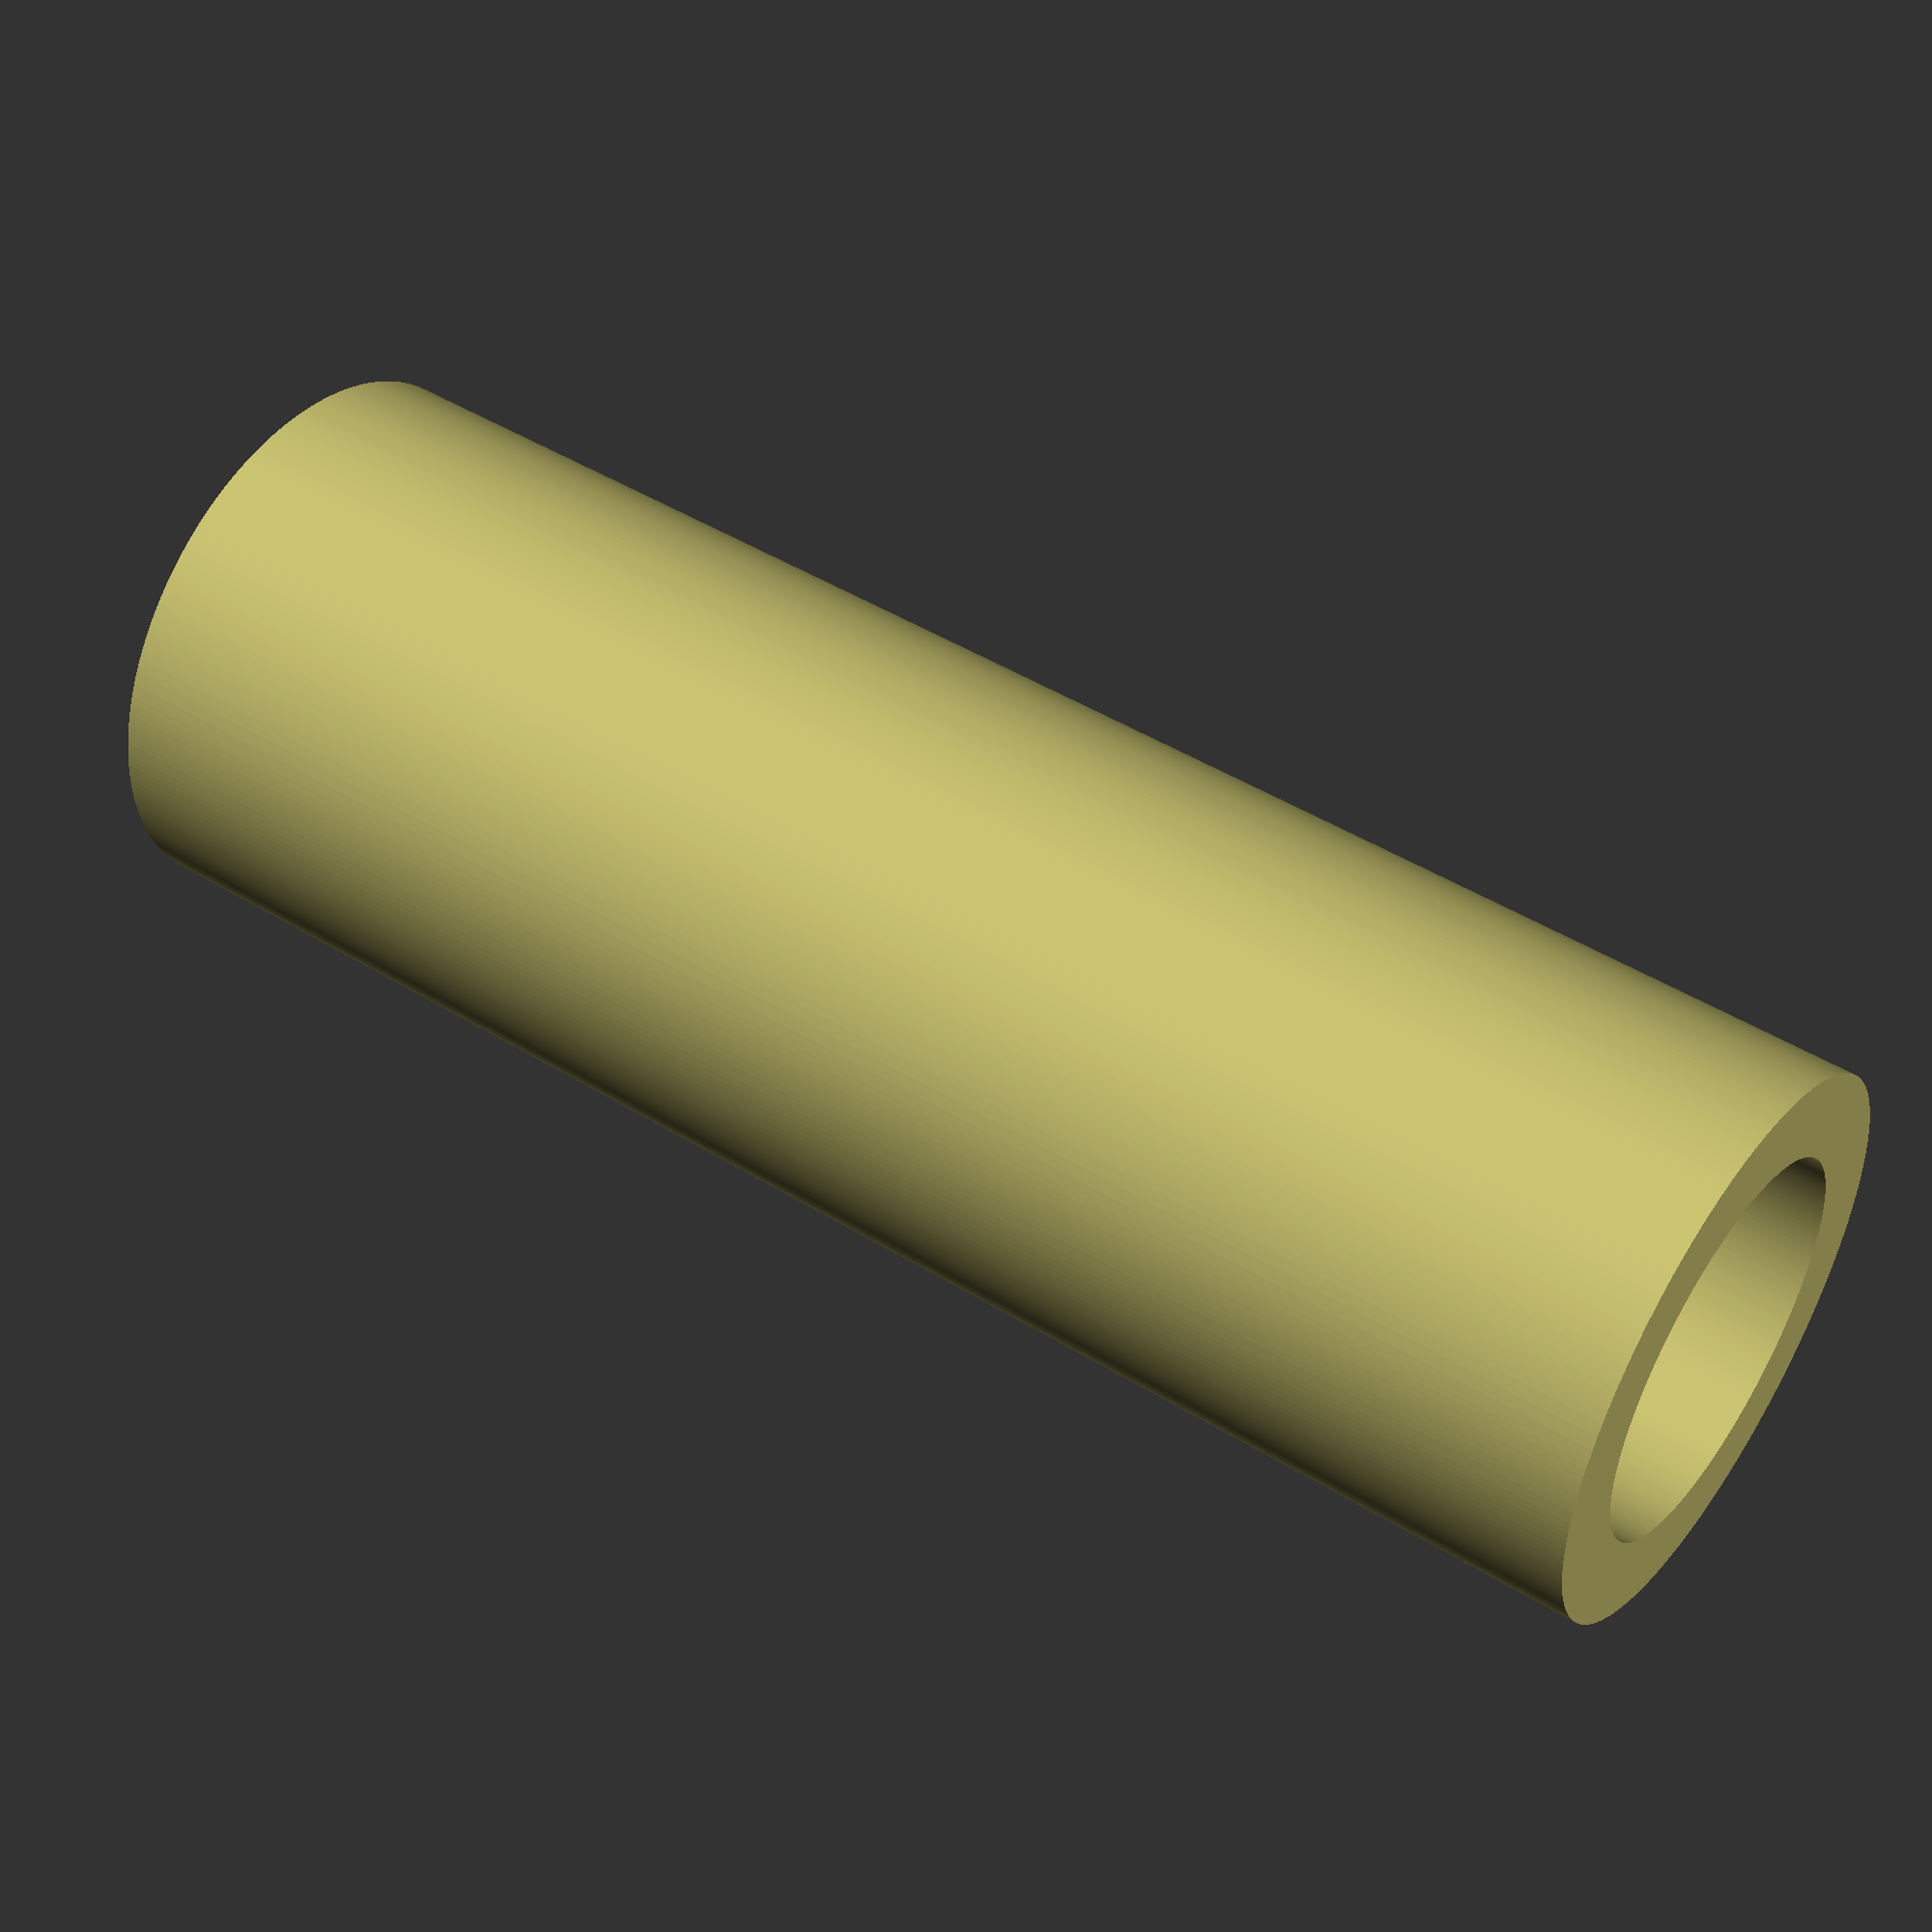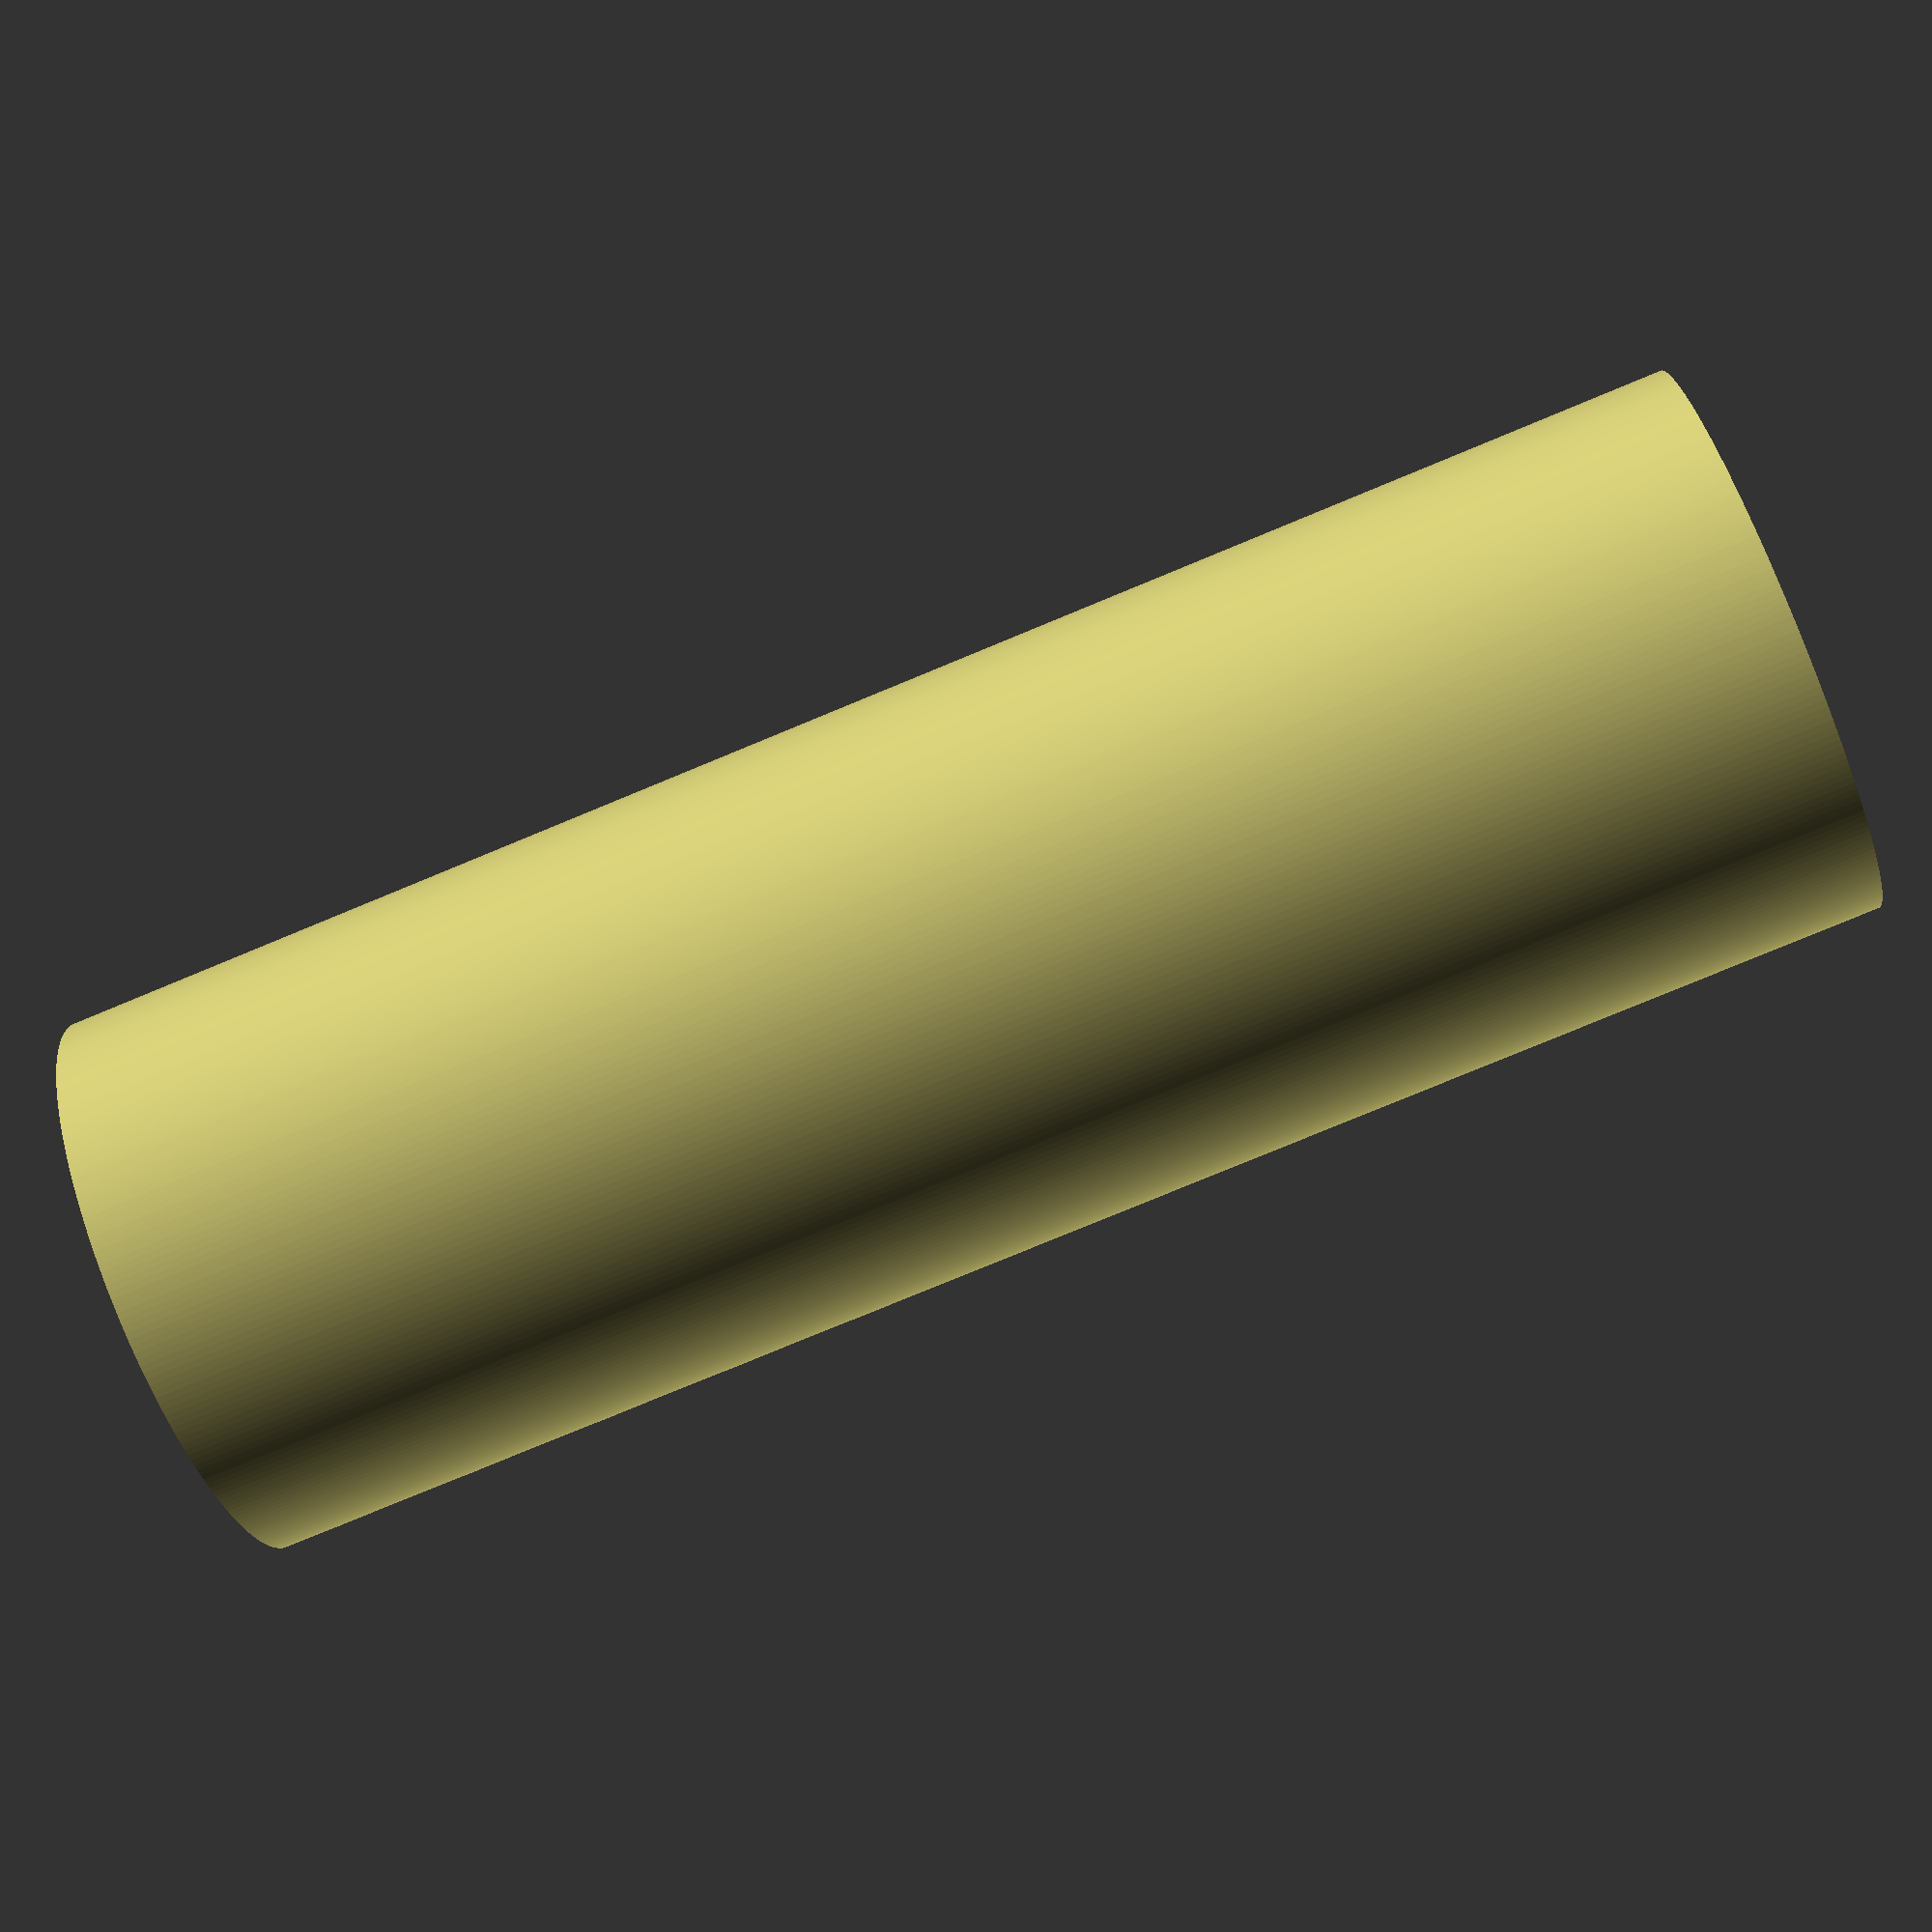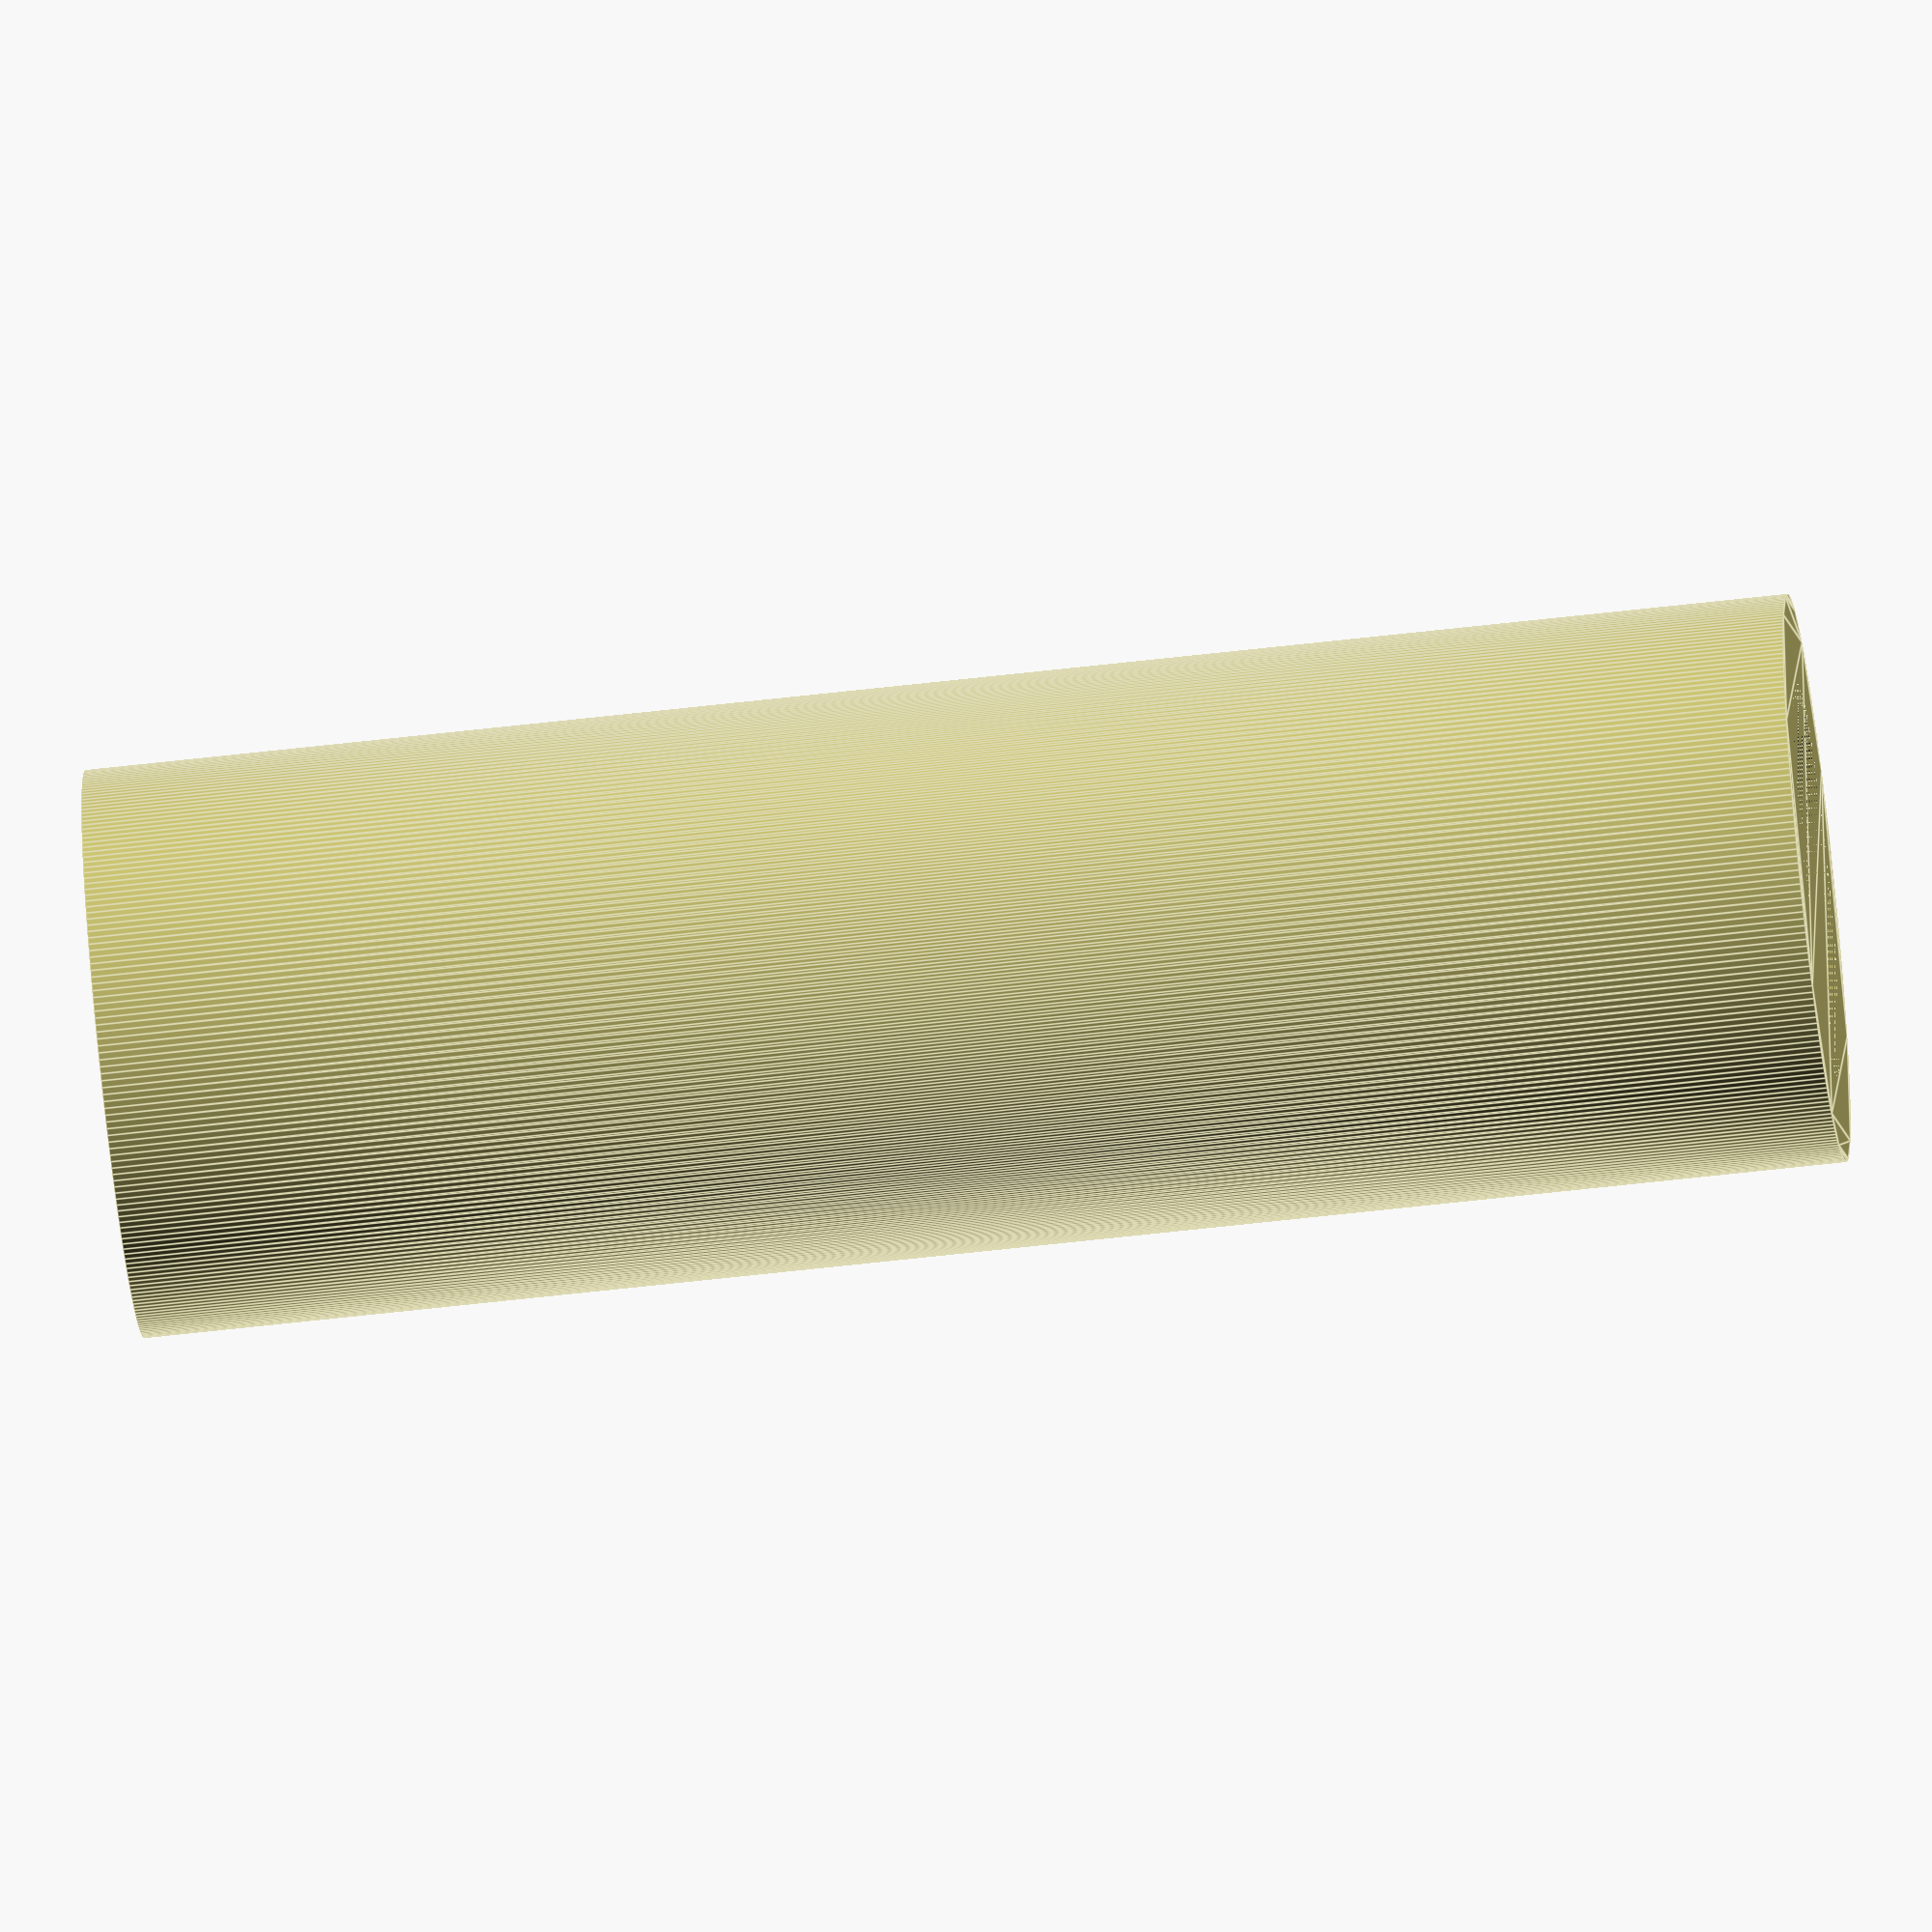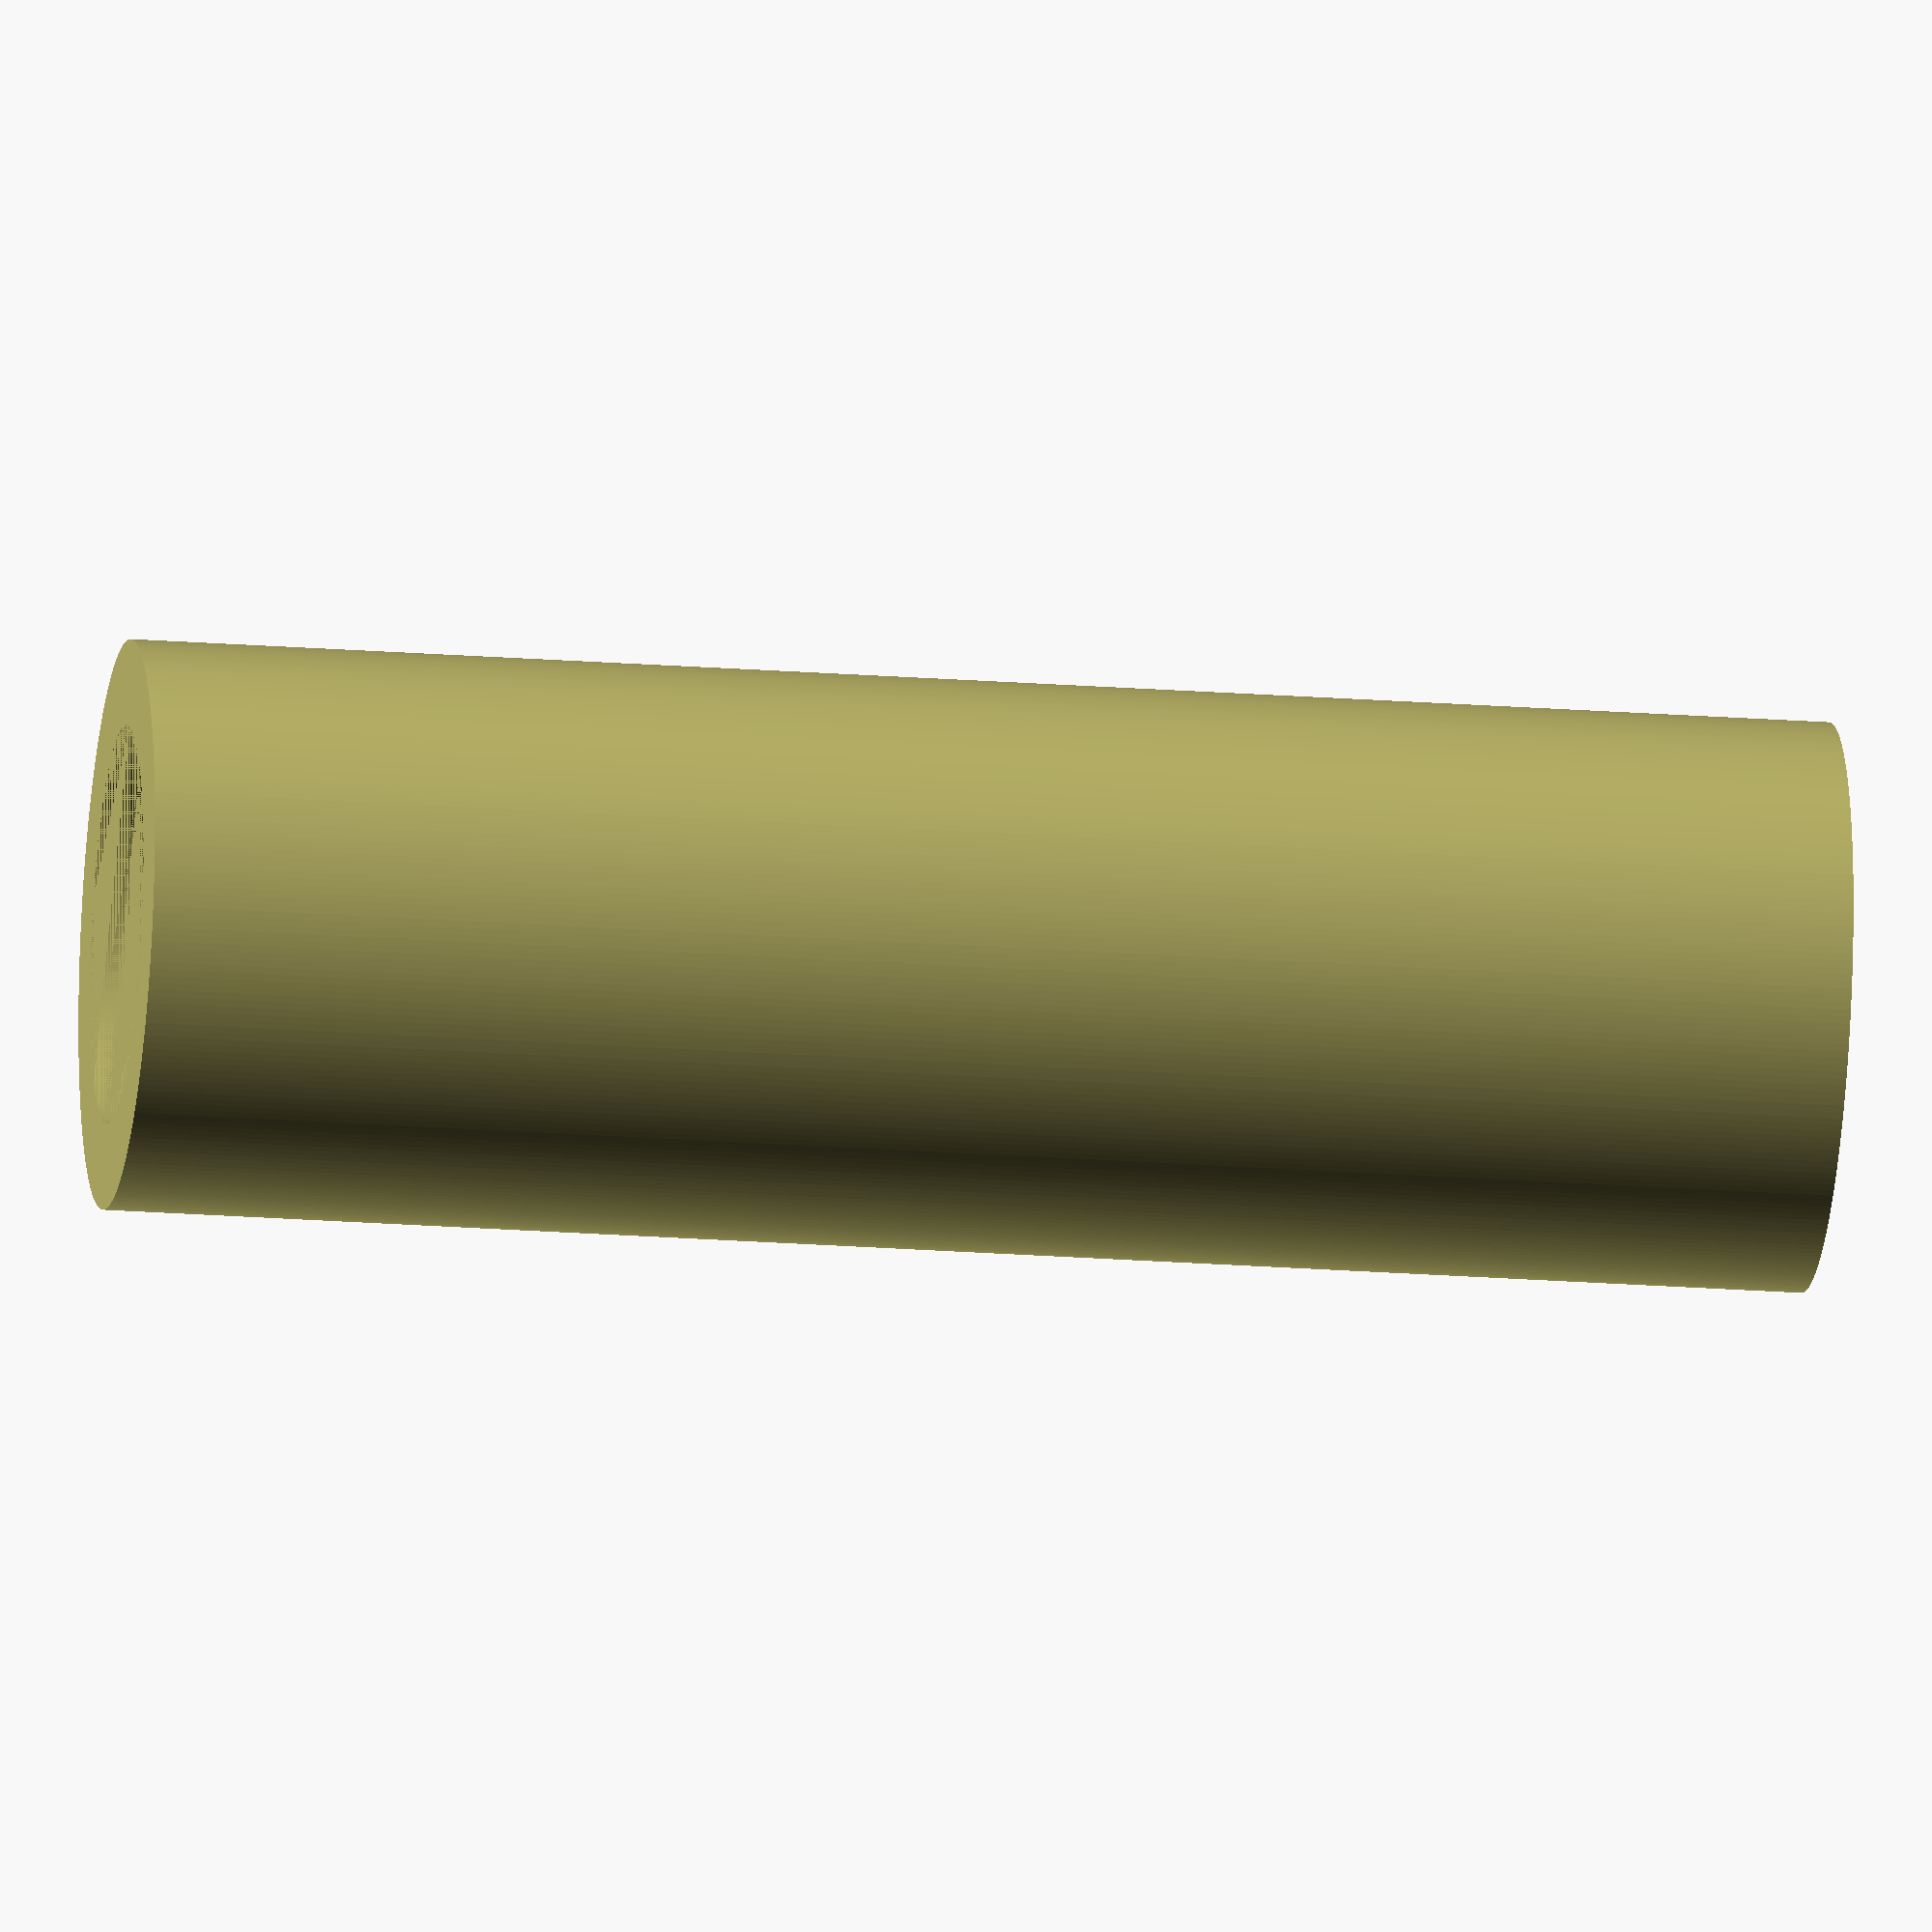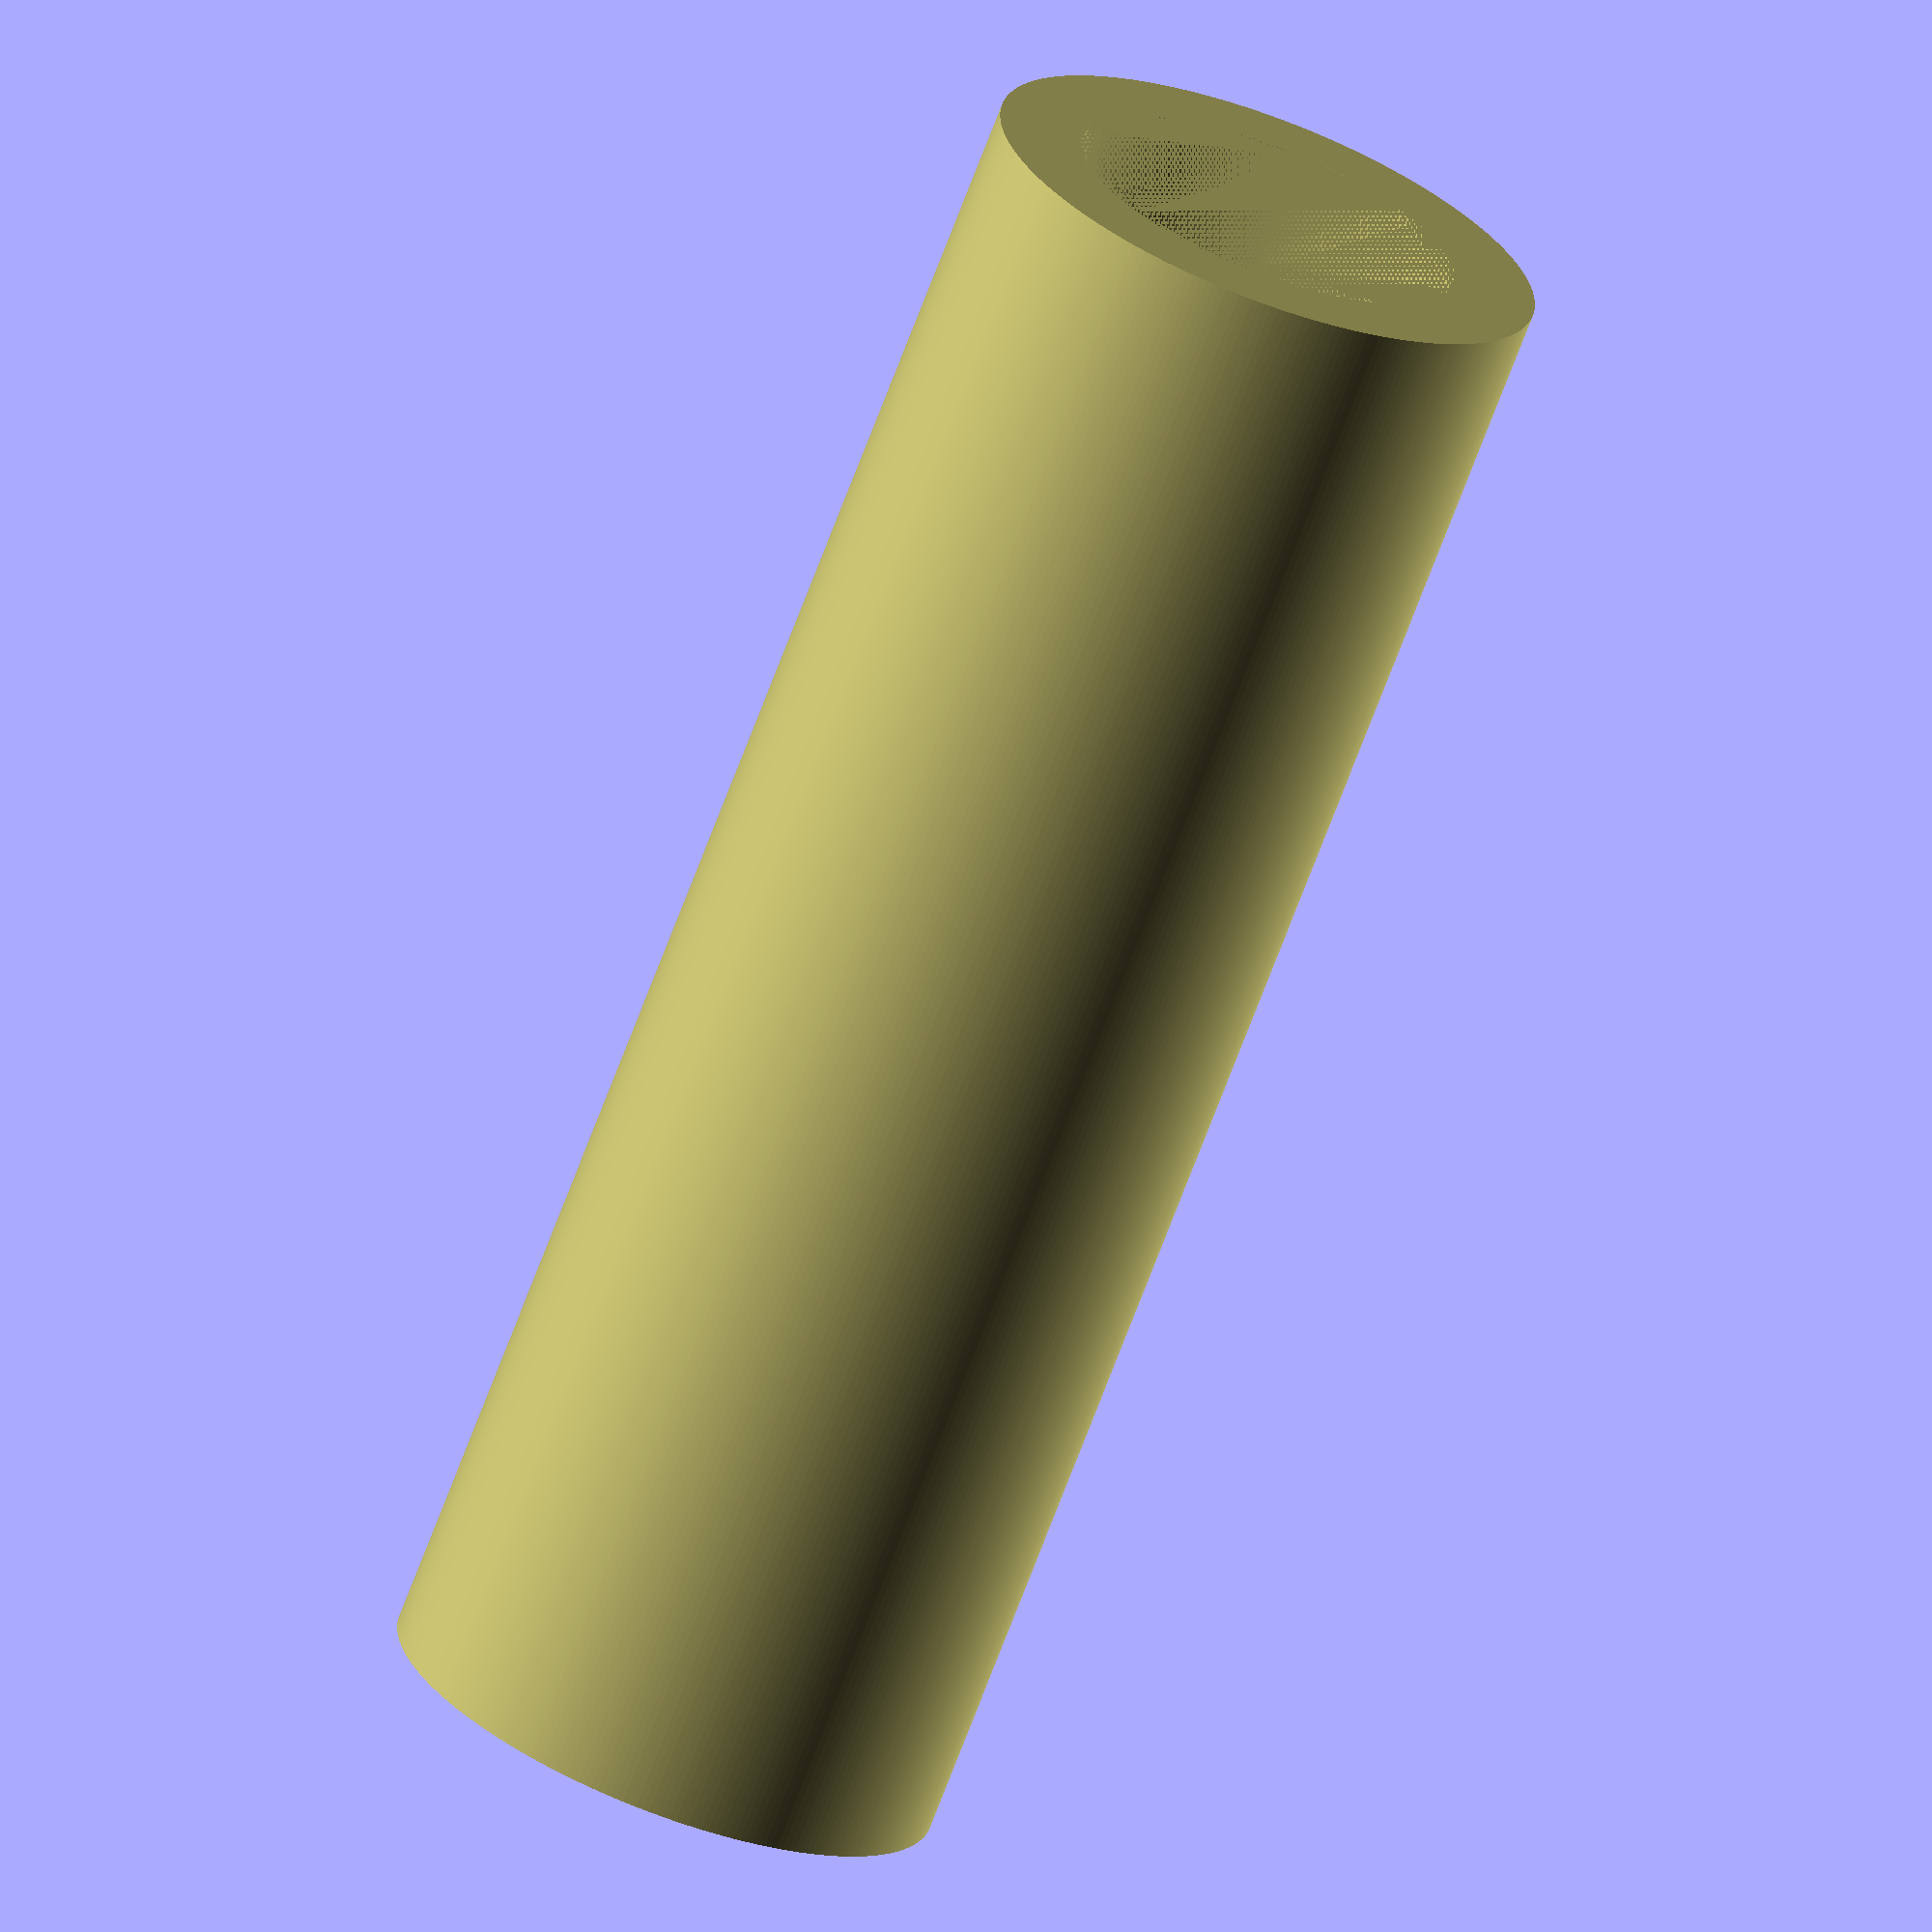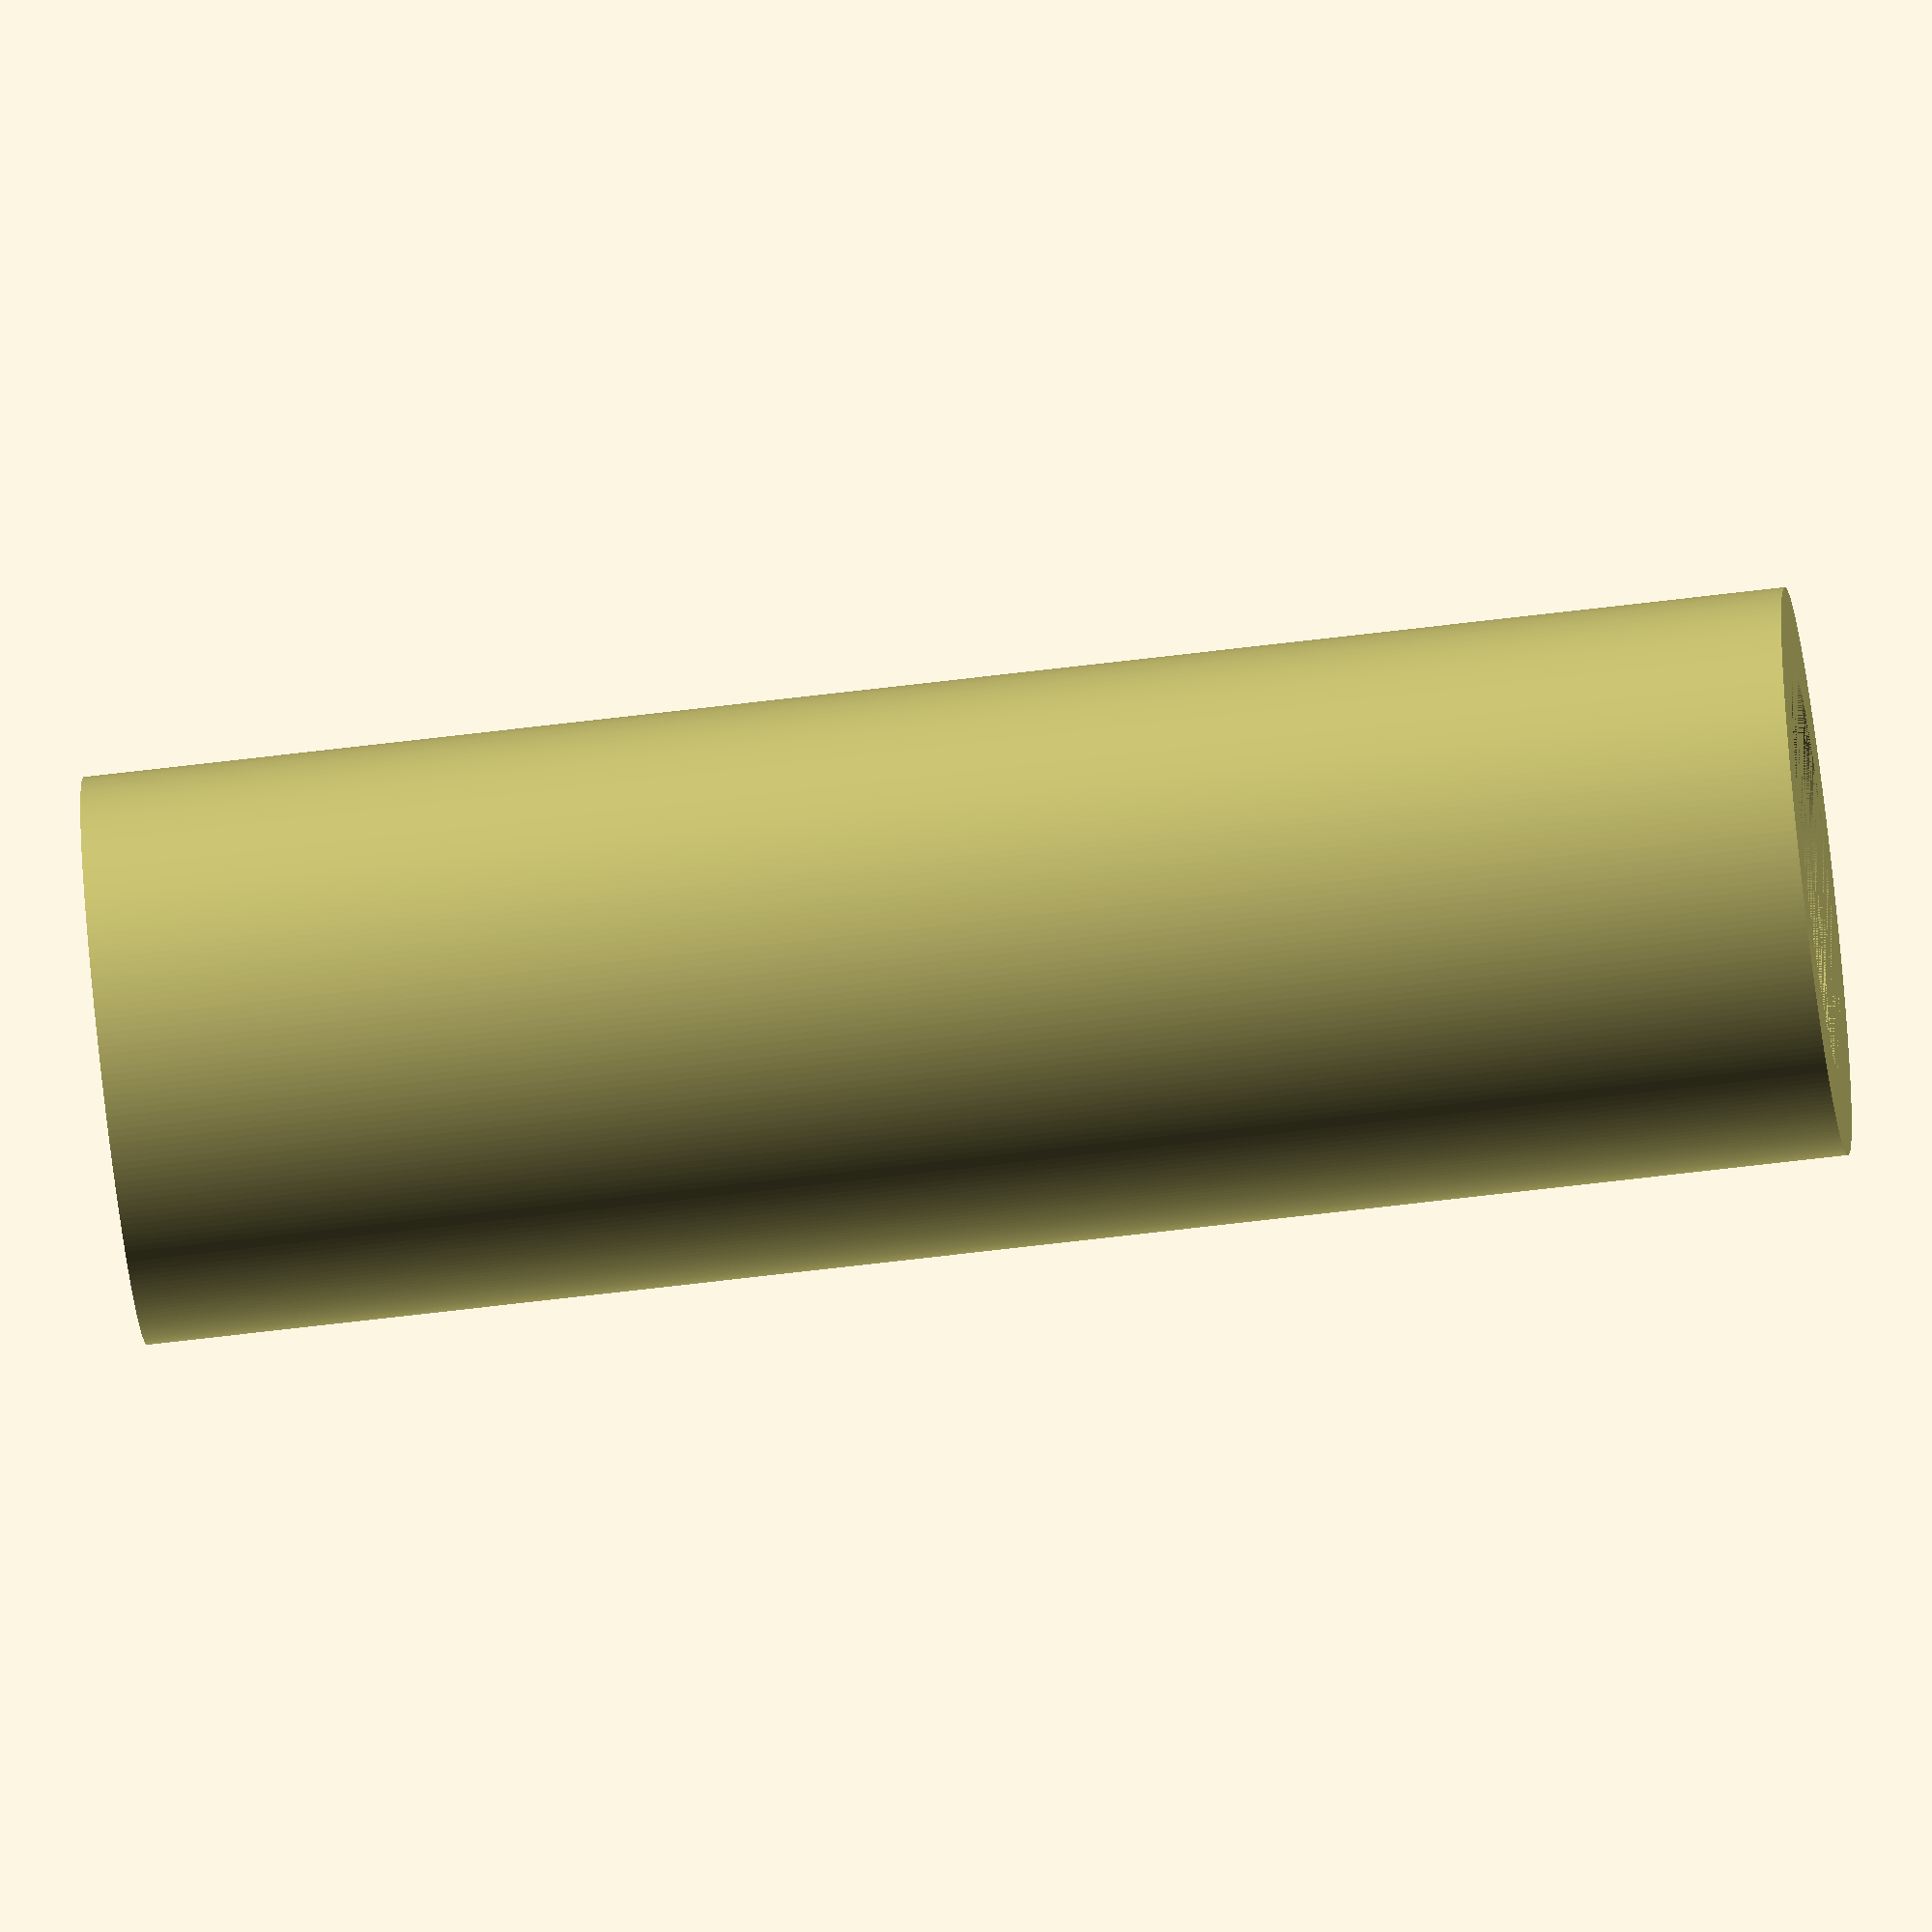
<openscad>
// Tube for Stacks of Shapes
// by Slashee the Cow
$fn = 256;

color("DarkKhaki")
difference(){
    linear_extrude(3)
        circle(d=1);
    linear_extrude(4)
        circle(d=0.7);
}
</openscad>
<views>
elev=133.4 azim=234.8 roll=234.9 proj=p view=wireframe
elev=78.9 azim=101.3 roll=292.5 proj=p view=wireframe
elev=60.2 azim=9.2 roll=96.8 proj=o view=edges
elev=21.2 azim=316.0 roll=262.3 proj=o view=wireframe
elev=70.5 azim=151.4 roll=159.4 proj=o view=wireframe
elev=63.6 azim=235.1 roll=97.1 proj=o view=wireframe
</views>
